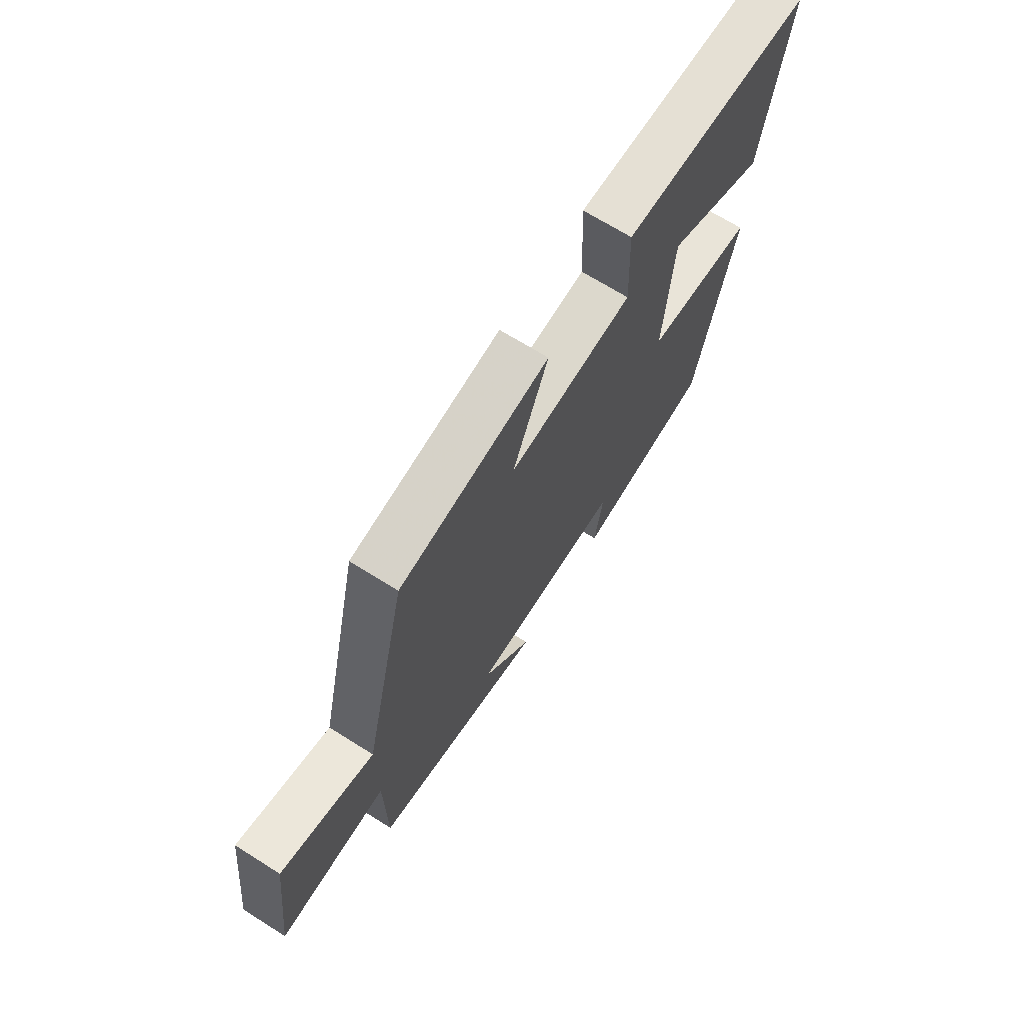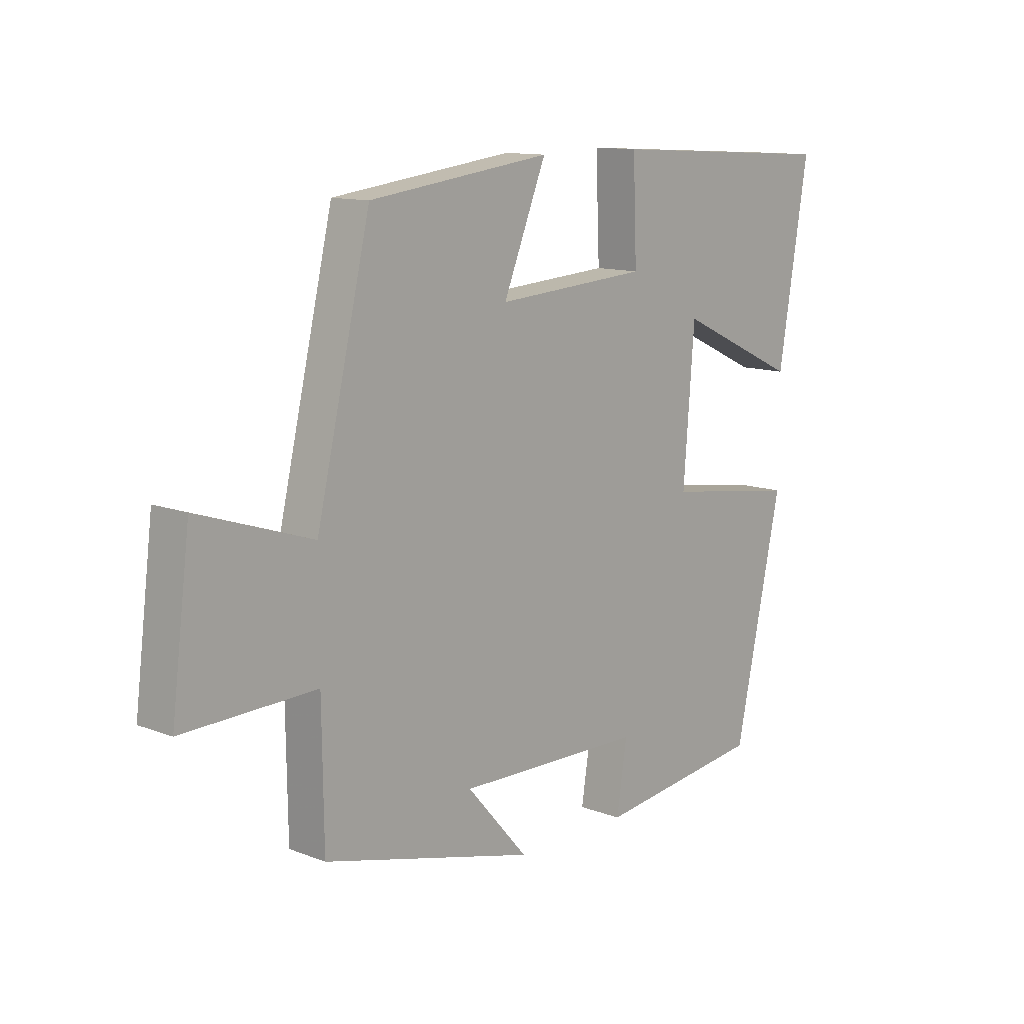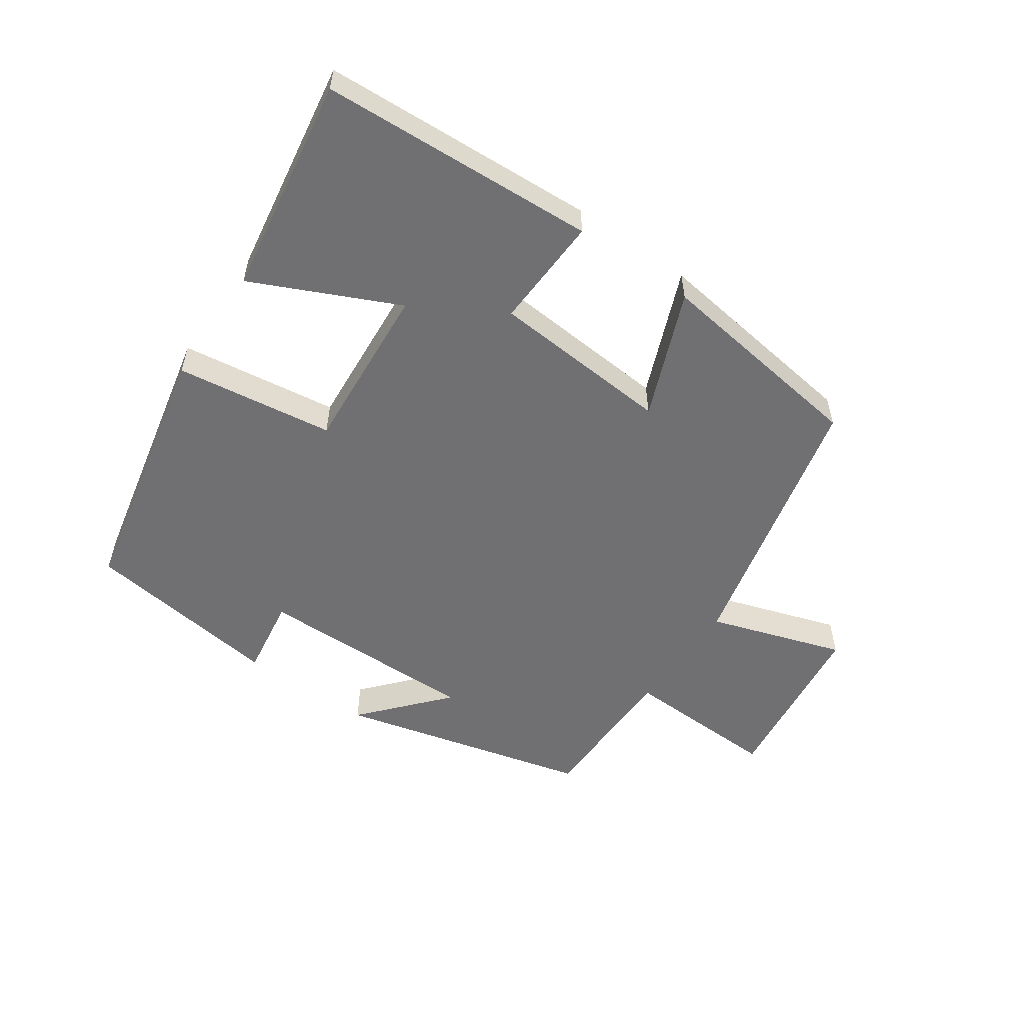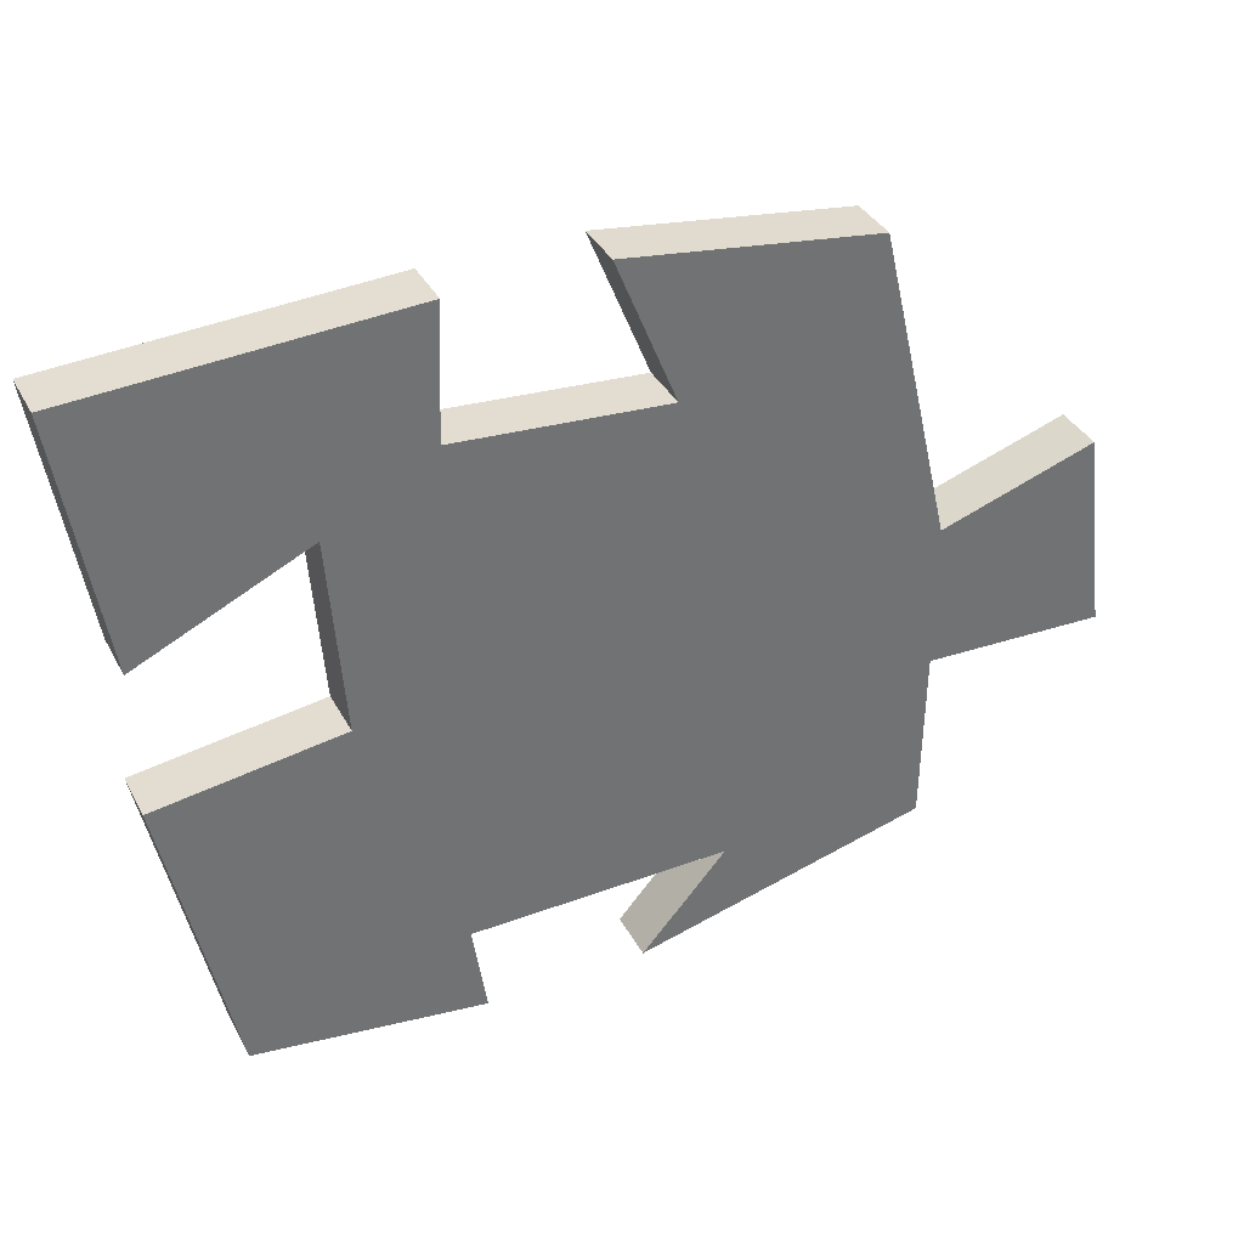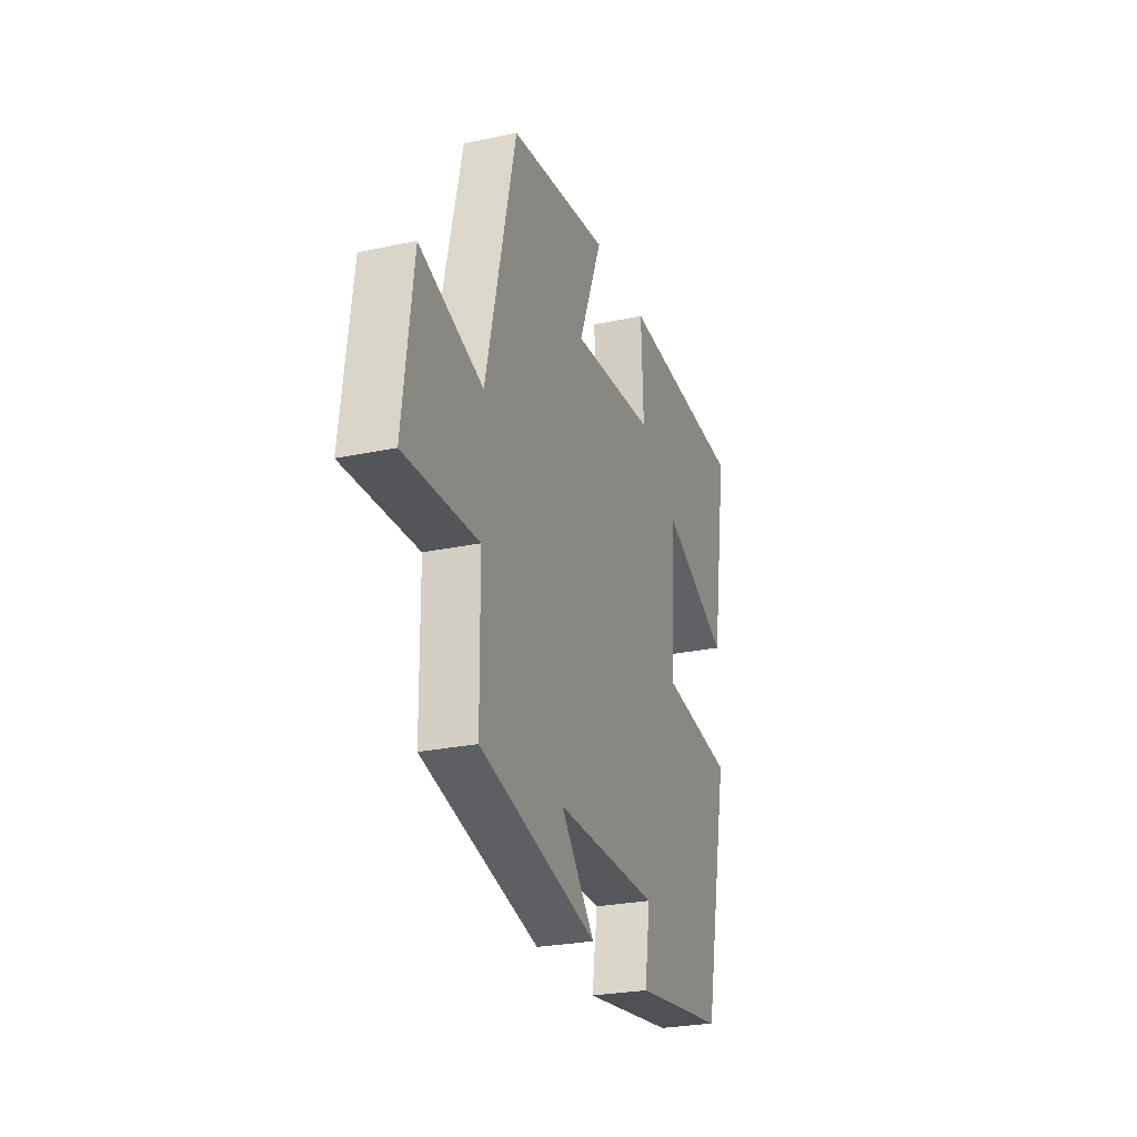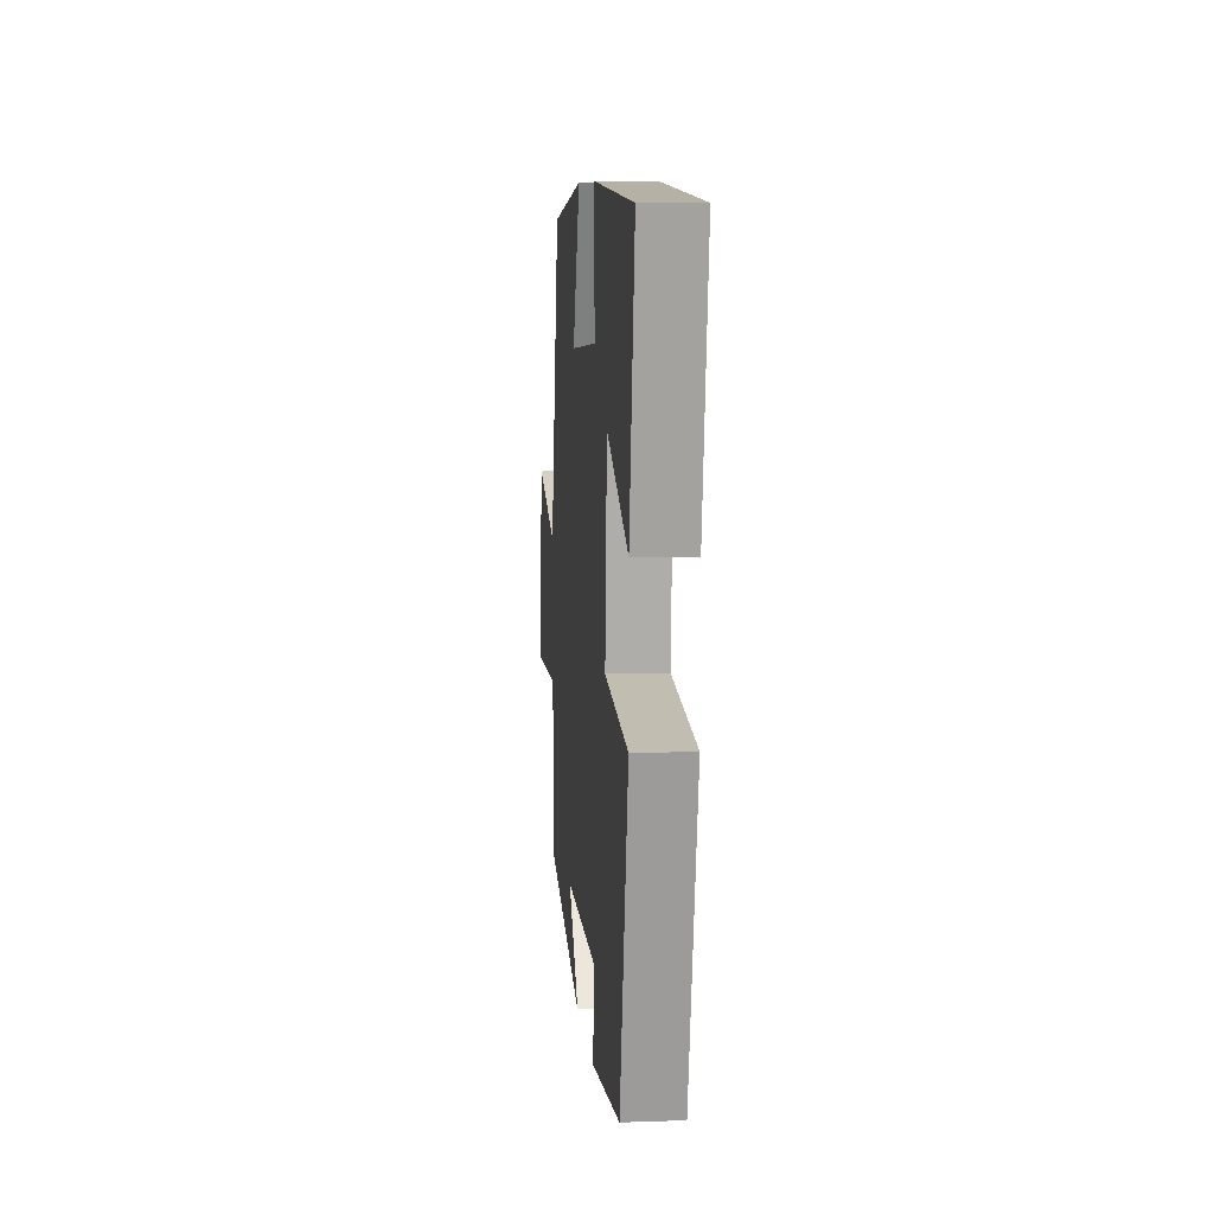
<metadata>
{"format":"obj","ext":"obj","renderer":"f3d","projection":"perspective","resolution":1024,"background":"white","views":[{"elev":68.6,"azim":122.2,"up":"+Z"},{"elev":12.1,"azim":132.2,"up":"+Z"},{"elev":-55.0,"azim":-34.9,"up":"+Y"},{"elev":36.2,"azim":-25.1,"up":"+Z"},{"elev":-26.1,"azim":108.6,"up":"+Z"},{"elev":8.6,"azim":-95.4,"up":"+Z"}]}
</metadata>
<code>
v -0.555 0.07 0.476
v -0.127 0.07 0.5
v -0.134 0.07 0.325
v 0.146 0.07 0.305
v 0.067 0.07 0.5
v 0.401 0.07 0.456
v 0.5 0.07 0.033
v 0.709 0.07 0.102
v 0.743 0.07 -0.17
v 0.5 0.07 -0.163
v 0.497 0.07 -0.4
v 0.107 0.07 -0.5
v 0.22 0.07 -0.371
v -0.124 0.07 -0.377
v -0.105 0.07 -0.5
v -0.413 0.07 -0.46
v -0.5 0.07 -0.054
v -0.255 0.07 -0.019
v -0.275 0.07 0.243
v -0.5 0.07 0.138
v -0.555 0 0.476
v -0.127 0 0.5
v -0.134 0 0.325
v 0.146 0 0.305
v 0.067 0 0.5
v 0.401 0 0.456
v 0.5 0 0.033
v 0.709 0 0.102
v 0.743 0 -0.17
v 0.5 0 -0.163
v 0.497 0 -0.4
v 0.107 0 -0.5
v 0.22 0 -0.371
v -0.124 0 -0.377
v -0.105 0 -0.5
v -0.413 0 -0.46
v -0.5 0 -0.054
v -0.255 0 -0.019
v -0.275 0 0.243
v -0.5 0 0.138
f 1 2 3
f 20 1 3
f 19 20 3
f 18 19 3 4
f 16 17 18
f 15 16 18
f 14 15 18
f 13 14 18 4
f 10 11 12 13
f 10 13 4
f 7 8 9 10
f 6 7 10
f 5 6 10
f 4 5 10
f 23 22 21
f 23 21 40
f 23 40 39
f 24 23 39 38
f 38 37 36
f 38 36 35
f 38 35 34
f 24 38 34 33
f 33 32 31 30
f 24 33 30
f 30 29 28 27
f 30 27 26
f 30 26 25
f 30 25 24
f 1 21 22 2
f 2 22 23 3
f 3 23 24 4
f 4 24 25 5
f 5 25 26 6
f 6 26 27 7
f 7 27 28 8
f 8 28 29 9
f 9 29 30 10
f 10 30 31 11
f 11 31 32 12
f 12 32 33 13
f 13 33 34 14
f 14 34 35 15
f 15 35 36 16
f 16 36 37 17
f 17 37 38 18
f 18 38 39 19
f 19 39 40 20
f 20 40 21 1

</code>
